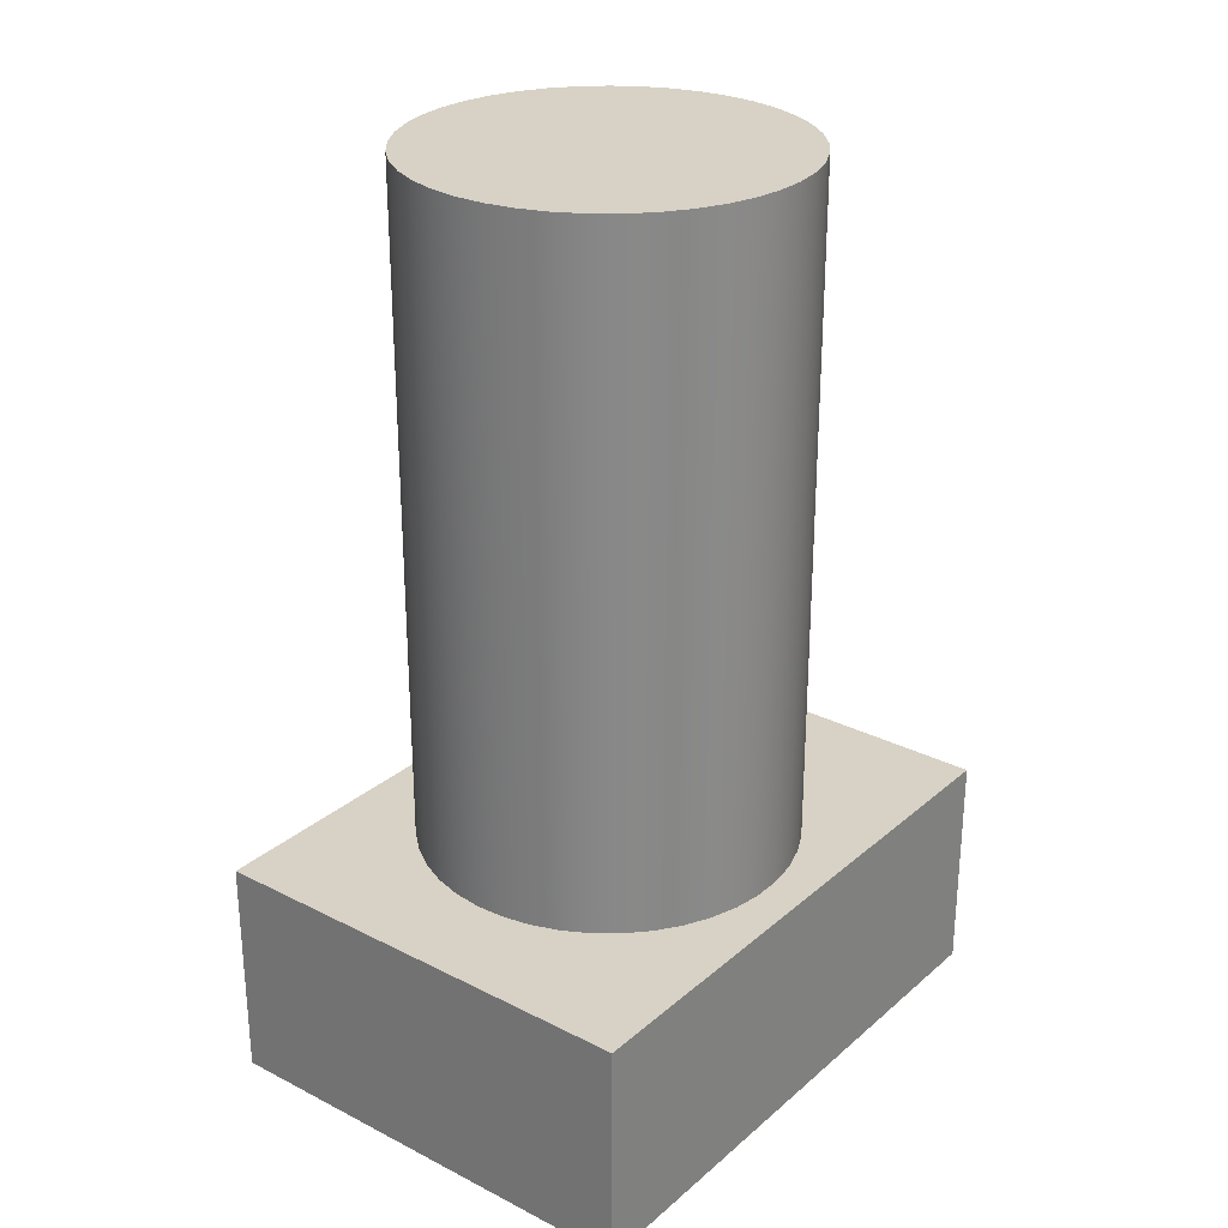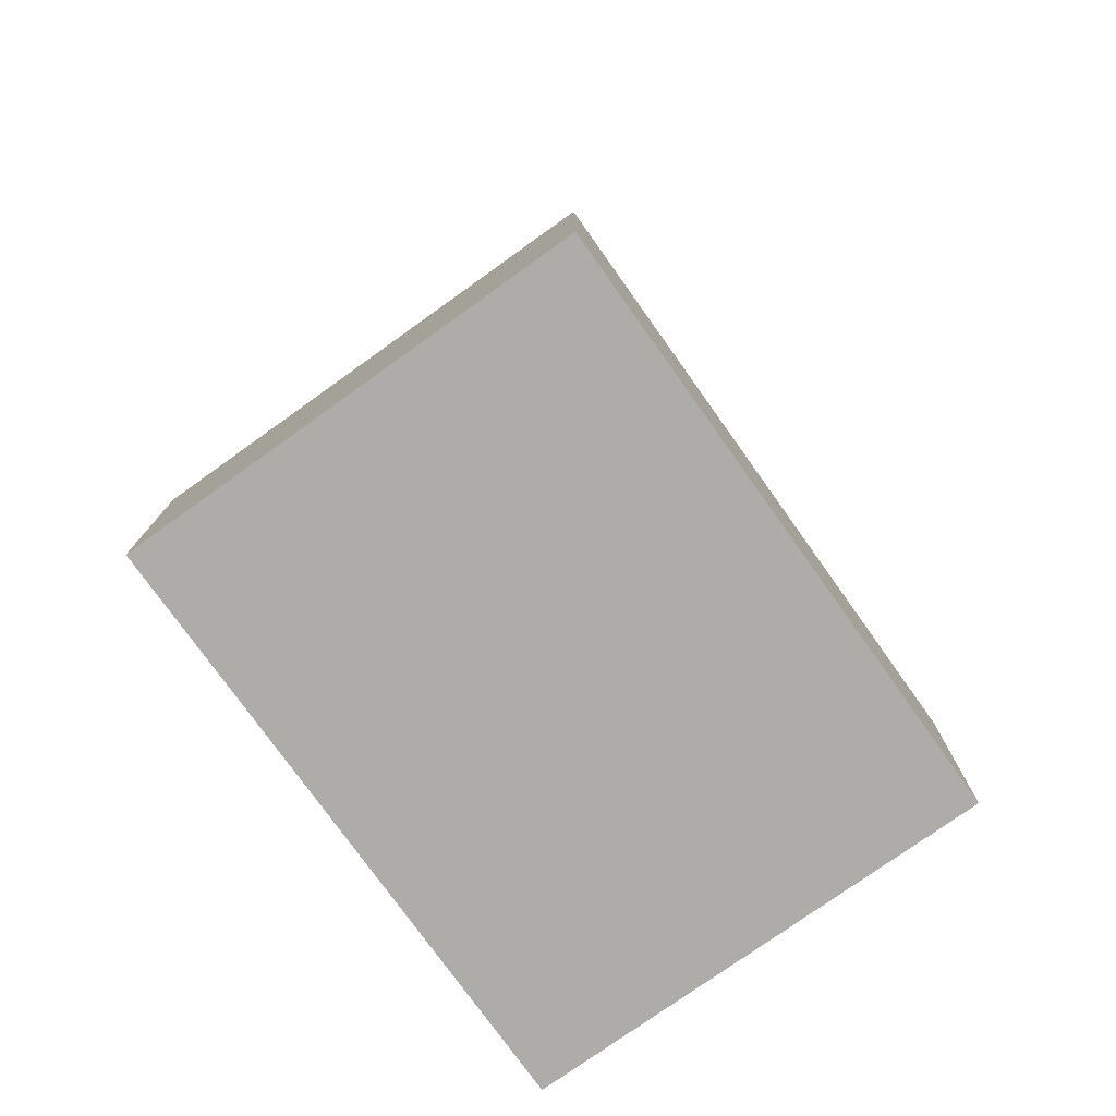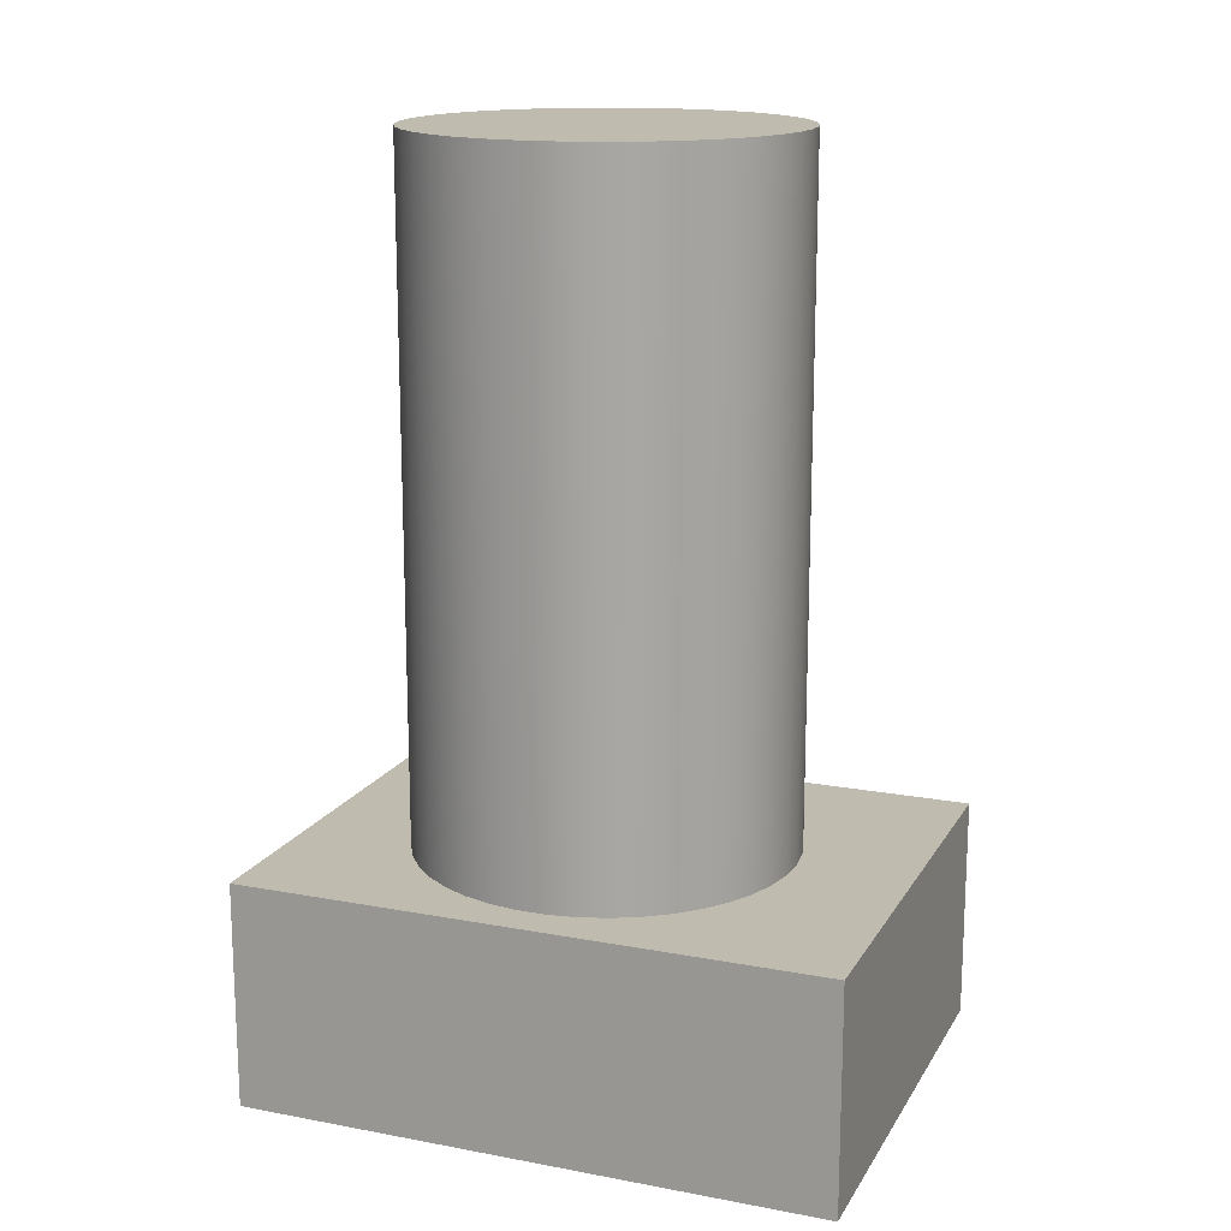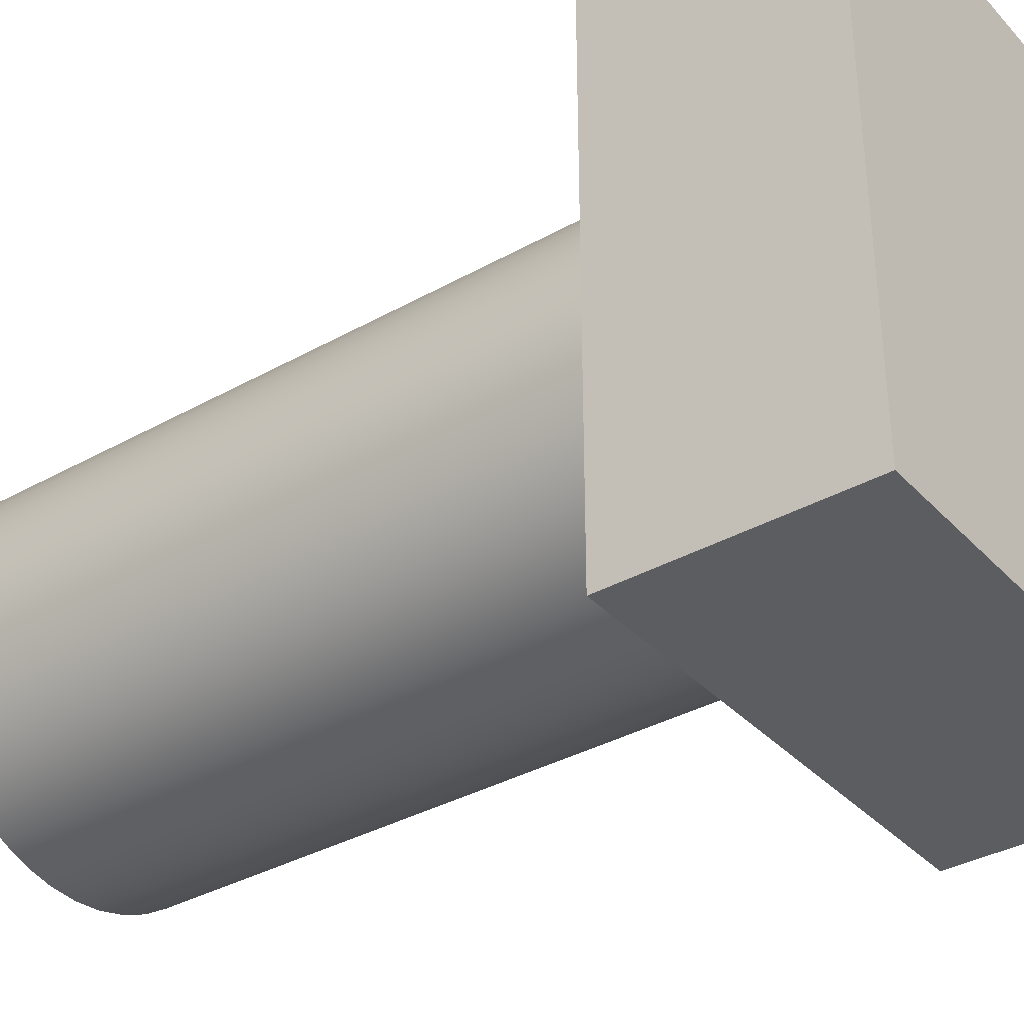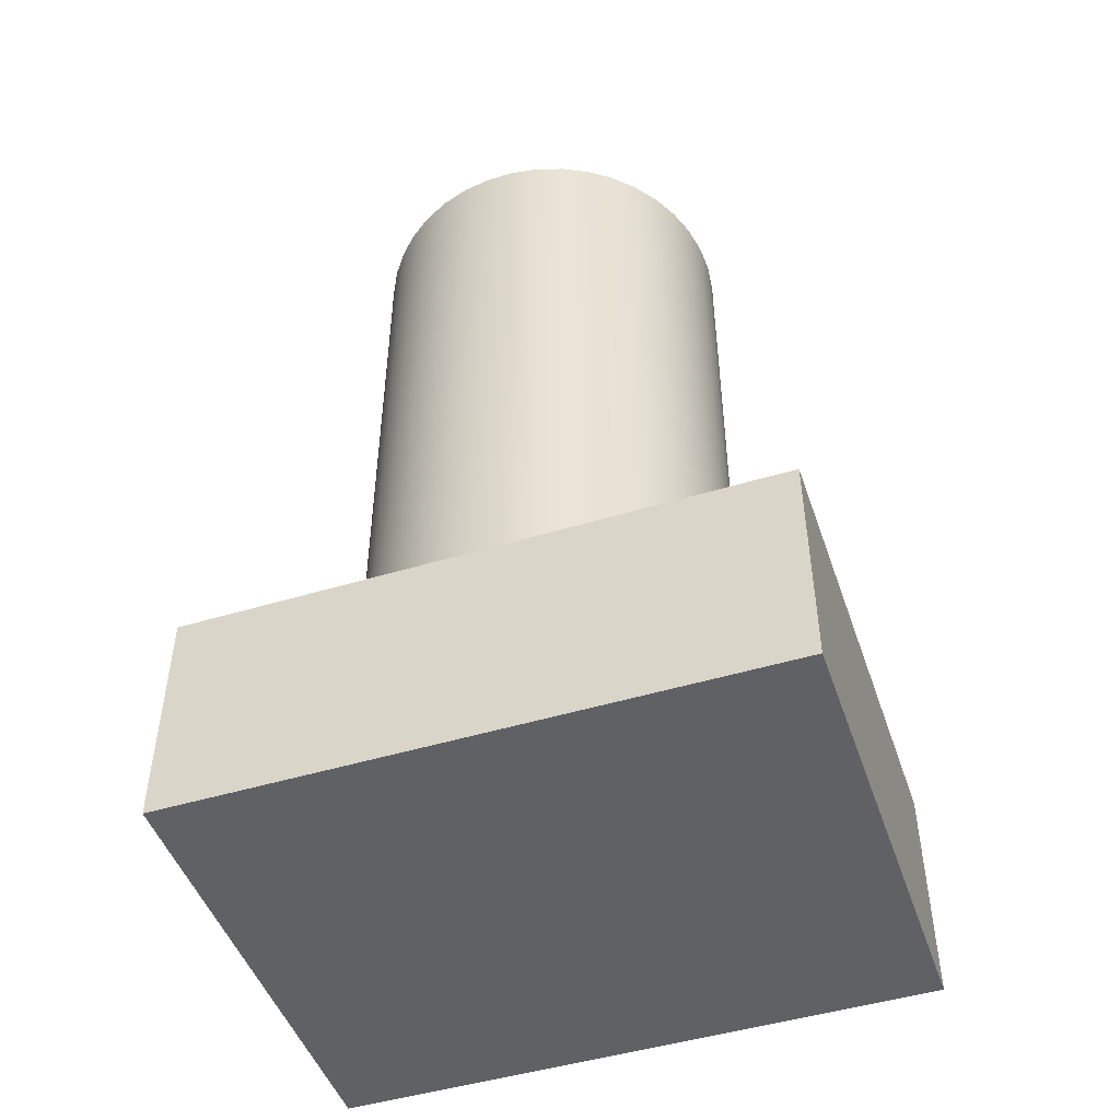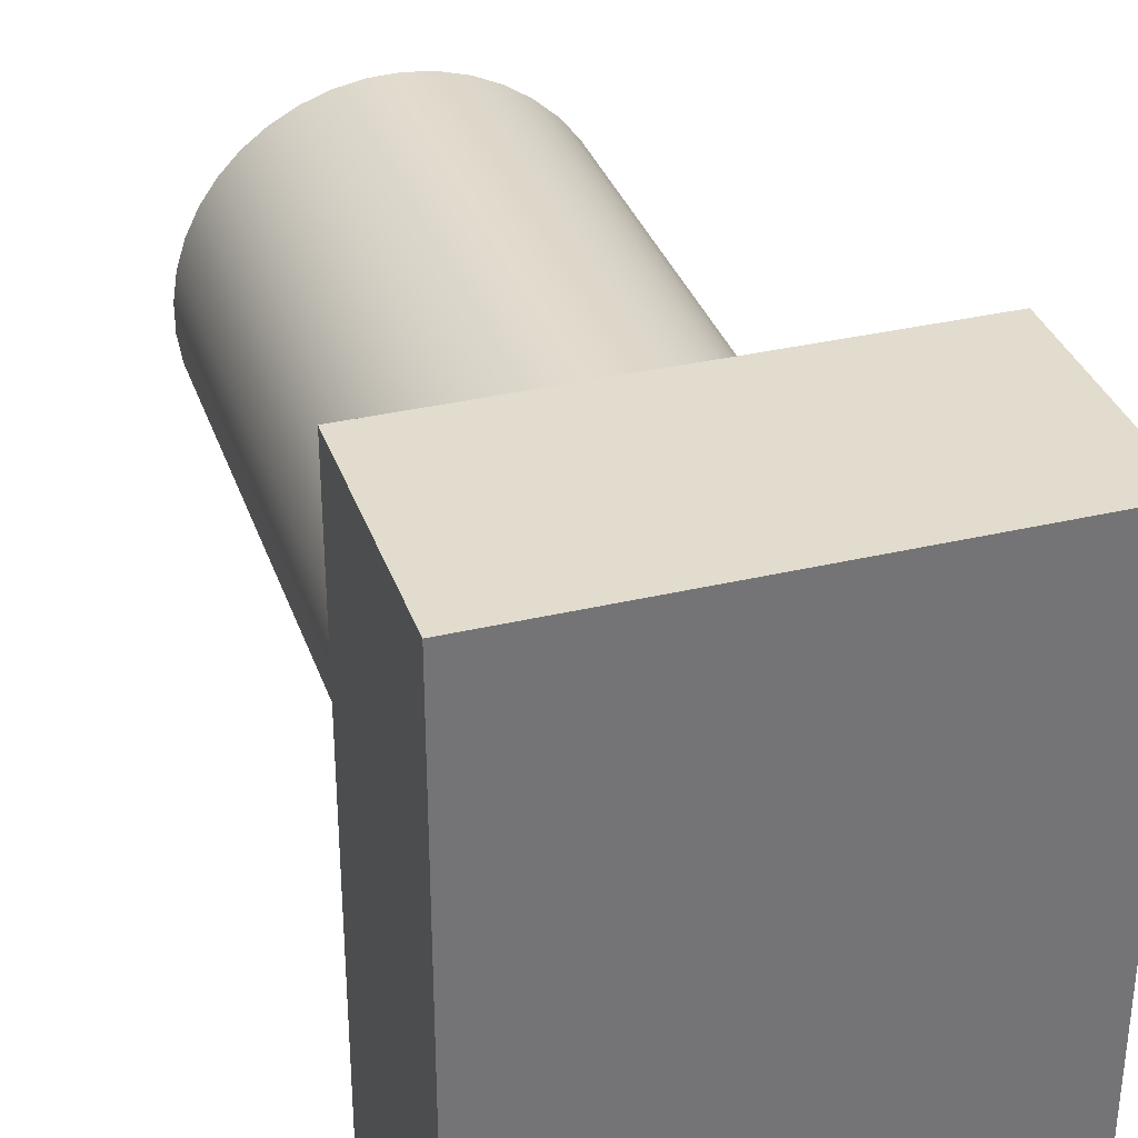
<metadata>
{"format":"obj","ext":"obj","renderer":"f3d","projection":"perspective","resolution":1024,"background":"white","views":[{"elev":27.4,"azim":-142.1,"up":"+Y"},{"elev":-77.0,"azim":-144.5,"up":"+Y"},{"elev":16.0,"azim":-68.8,"up":"+Y"},{"elev":-35.7,"azim":-53.5,"up":"+Z"},{"elev":-48.1,"azim":-71.3,"up":"+Y"},{"elev":34.0,"azim":-17.8,"up":"+Z"}]}
</metadata>
<code>
v 0.7937 3.813 -9.721e-17
v 0.7844 3.813 0.1212
v 0.7568 3.813 0.2395
v 0.7113 3.813 0.3522
v 0.6492 3.813 0.4567
v 0.5719 3.813 0.5504
v 0.4812 3.813 0.6313
v 0.3792 3.813 0.6973
v 0.2683 3.813 0.747
v 0.1511 3.813 0.7792
v 0.0304 3.813 0.7932
v -0.09103 3.813 0.7885
v -0.2103 3.813 0.7654
v -0.3247 3.813 0.7243
v -0.4315 3.813 0.6662
v -0.5281 3.813 0.5926
v -0.6124 3.813 0.505
v -0.6823 3.813 0.4056
v -0.7362 3.813 0.2967
v -0.7729 3.813 0.1809
v -0.7914 3.813 0.06076
v -0.7914 3.813 -0.06076
v -0.7729 3.813 -0.1809
v -0.7362 3.813 -0.2967
v -0.6823 3.813 -0.4056
v -0.6124 3.813 -0.505
v -0.5281 3.813 -0.5926
v -0.4315 3.813 -0.6662
v -0.3247 3.813 -0.7243
v -0.2103 3.813 -0.7654
v -0.09103 3.813 -0.7885
v 0.0304 3.813 -0.7932
v 0.1511 3.813 -0.7792
v 0.2683 3.813 -0.747
v 0.3792 3.813 -0.6973
v 0.4812 3.813 -0.6313
v 0.5719 3.813 -0.5504
v 0.6492 3.813 -0.4567
v 0.7113 3.813 -0.3522
v 0.7568 3.813 -0.2395
v 0.7844 3.813 -0.1212
v 0.7937 0.9525 -9.721e-17
v 0.7844 0.9525 -0.1212
v 0.7568 0.9525 -0.2395
v 0.7113 0.9525 -0.3522
v 0.6492 0.9525 -0.4567
v 0.5719 0.9525 -0.5504
v 0.4812 0.9525 -0.6313
v 0.3792 0.9525 -0.6973
v 0.2683 0.9525 -0.747
v 0.1511 0.9525 -0.7792
v 0.0304 0.9525 -0.7932
v -0.09103 0.9525 -0.7885
v -0.2103 0.9525 -0.7654
v -0.3247 0.9525 -0.7243
v -0.4315 0.9525 -0.6662
v -0.5281 0.9525 -0.5926
v -0.6124 0.9525 -0.505
v -0.6823 0.9525 -0.4056
v -0.7362 0.9525 -0.2967
v -0.7729 0.9525 -0.1809
v -0.7914 0.9525 -0.06076
v -0.7914 0.9525 0.06076
v -0.7729 0.9525 0.1809
v -0.7362 0.9525 0.2967
v -0.6823 0.9525 0.4056
v -0.6124 0.9525 0.505
v -0.5281 0.9525 0.5926
v -0.4315 0.9525 0.6662
v -0.3247 0.9525 0.7243
v -0.2103 0.9525 0.7654
v -0.09103 0.9525 0.7885
v 0.0304 0.9525 0.7932
v 0.1511 0.9525 0.7792
v 0.2683 0.9525 0.747
v 0.3792 0.9525 0.6973
v 0.4812 0.9525 0.6313
v 0.5719 0.9525 0.5504
v 0.6492 0.9525 0.4567
v 0.7113 0.9525 0.3522
v 0.7568 0.9525 0.2395
v 0.7844 0.9525 0.1212
v 0.7937 0.9525 -9.721e-17
v 0.7937 3.813 -9.721e-17
v 0.7937 3.813 -9.721e-17
v 0.7844 3.813 -0.1212
v 0.7568 3.813 -0.2395
v 0.7113 3.813 -0.3522
v 0.6492 3.813 -0.4567
v 0.5719 3.813 -0.5504
v 0.4812 3.813 -0.6313
v 0.3792 3.813 -0.6973
v 0.2683 3.813 -0.747
v 0.1511 3.813 -0.7792
v 0.0304 3.813 -0.7932
v -0.09103 3.813 -0.7885
v -0.2103 3.813 -0.7654
v -0.3247 3.813 -0.7243
v -0.4315 3.813 -0.6662
v -0.5281 3.813 -0.5926
v -0.6124 3.813 -0.505
v -0.6823 3.813 -0.4056
v -0.7362 3.813 -0.2967
v -0.7729 3.813 -0.1809
v -0.7914 3.813 -0.06076
v -0.7914 3.813 0.06076
v -0.7729 3.813 0.1809
v -0.7362 3.813 0.2967
v -0.6823 3.813 0.4056
v -0.6124 3.813 0.505
v -0.5281 3.813 0.5926
v -0.4315 3.813 0.6662
v -0.3247 3.813 0.7243
v -0.2103 3.813 0.7654
v -0.09103 3.813 0.7885
v 0.0304 3.813 0.7932
v 0.1511 3.813 0.7792
v 0.2683 3.813 0.747
v 0.3792 3.813 0.6973
v 0.4812 3.813 0.6313
v 0.5719 3.813 0.5504
v 0.6492 3.813 0.4567
v 0.7113 3.813 0.3522
v 0.7568 3.813 0.2395
v 0.7844 3.813 0.1212
v -0.9525 0 1.27
v 0.9525 0 1.27
v 0.9525 0.9525 1.27
v -0.9525 0.9525 1.27
v -0.9525 0 -1.199
v -0.9525 0 1.27
v -0.9525 0.9525 1.27
v -0.9525 0.9525 -1.199
v 0.9525 0 -1.199
v -0.9525 0 -1.199
v -0.9525 0.9525 -1.199
v 0.9525 0.9525 -1.199
v 0.9525 0 1.27
v 0.9525 0 -1.199
v 0.9525 0.9525 -1.199
v 0.9525 0.9525 1.27
v 0.7937 0.9525 -9.721e-17
v 0.7844 0.9525 0.1212
v 0.7568 0.9525 0.2395
v 0.7113 0.9525 0.3522
v 0.6492 0.9525 0.4567
v 0.5719 0.9525 0.5504
v 0.4812 0.9525 0.6313
v 0.3792 0.9525 0.6973
v 0.2683 0.9525 0.747
v 0.1511 0.9525 0.7792
v 0.0304 0.9525 0.7932
v -0.09103 0.9525 0.7885
v -0.2103 0.9525 0.7654
v -0.3247 0.9525 0.7243
v -0.4315 0.9525 0.6662
v -0.5281 0.9525 0.5926
v -0.6124 0.9525 0.505
v -0.6823 0.9525 0.4056
v -0.7362 0.9525 0.2967
v -0.7729 0.9525 0.1809
v -0.7914 0.9525 0.06076
v -0.7914 0.9525 -0.06076
v -0.7729 0.9525 -0.1809
v -0.7362 0.9525 -0.2967
v -0.6823 0.9525 -0.4056
v -0.6124 0.9525 -0.505
v -0.5281 0.9525 -0.5926
v -0.4315 0.9525 -0.6662
v -0.3247 0.9525 -0.7243
v -0.2103 0.9525 -0.7654
v -0.09103 0.9525 -0.7885
v 0.0304 0.9525 -0.7932
v 0.1511 0.9525 -0.7792
v 0.2683 0.9525 -0.747
v 0.3792 0.9525 -0.6973
v 0.4812 0.9525 -0.6313
v 0.5719 0.9525 -0.5504
v 0.6492 0.9525 -0.4567
v 0.7113 0.9525 -0.3522
v 0.7568 0.9525 -0.2395
v 0.7844 0.9525 -0.1212
v 0.9525 0.9525 1.27
v 0.9525 0.9525 -1.199
v -0.9525 0.9525 -1.199
v -0.9525 0.9525 1.27
v 0.9525 0 -1.199
v 0.9525 0 1.27
v -0.9525 0 1.27
v -0.9525 0 -1.199
g 6413f63a-e330-11ea-8472-54bf646e7e1f
f 2 82 1
f 1 82 83
f 84 42 41
f 41 42 43
f 41 43 40
f 40 43 44
f 40 44 39
f 39 44 45
f 39 45 38
f 38 45 46
f 38 46 37
f 37 46 47
f 37 47 36
f 36 47 48
f 36 48 35
f 35 48 49
f 35 49 34
f 34 49 50
f 34 50 33
f 33 50 51
f 33 51 32
f 32 51 52
f 32 52 31
f 31 52 53
f 31 53 30
f 30 53 54
f 30 54 29
f 29 54 55
f 29 55 28
f 28 55 56
f 28 56 27
f 27 56 57
f 27 57 26
f 26 57 58
f 26 58 25
f 25 58 59
f 25 59 24
f 24 59 60
f 24 60 23
f 23 60 61
f 23 61 22
f 22 61 62
f 22 62 21
f 21 62 63
f 21 63 20
f 20 63 64
f 20 64 19
f 19 64 65
f 19 65 18
f 18 65 66
f 18 66 17
f 17 66 67
f 17 67 16
f 16 67 68
f 16 68 15
f 15 68 69
f 15 69 14
f 14 69 70
f 14 70 13
f 13 70 71
f 13 71 12
f 12 71 72
f 12 72 11
f 11 72 73
f 11 73 10
f 10 73 74
f 10 74 9
f 9 74 75
f 9 75 8
f 8 75 76
f 8 76 7
f 7 76 77
f 7 77 6
f 6 77 78
f 6 78 5
f 5 78 79
f 5 79 4
f 4 79 80
f 4 80 3
f 3 80 81
f 3 81 2
f 2 81 82
g 64172a1e-e330-11ea-a6f4-54bf646e7e1f
f 86 105 85
f 85 105 106
f 85 106 125
f 125 106 107
f 125 107 124
f 124 107 108
f 124 108 123
f 123 108 109
f 123 109 122
f 122 109 110
f 122 110 121
f 121 110 111
f 121 111 120
f 120 111 112
f 120 112 119
f 119 112 113
f 119 113 118
f 118 113 114
f 118 114 117
f 117 114 115
f 117 115 116
f 105 86 104
f 104 86 87
f 104 87 103
f 103 87 88
f 103 88 102
f 102 88 89
f 102 89 101
f 101 89 90
f 101 90 100
f 100 90 91
f 100 91 99
f 99 91 92
f 99 92 98
f 98 92 93
f 98 93 97
f 97 93 94
f 97 94 96
f 96 94 95
g 634f9c88-e330-11ea-8a26-54bf646e7e1f
f 126 127 129
f 129 127 128
g 635282a4-e330-11ea-9b2e-54bf646e7e1f
f 130 131 133
f 133 131 132
g 6355b6d4-e330-11ea-9390-54bf646e7e1f
f 134 135 137
f 137 135 136
g 63591212-e330-11ea-b5c4-54bf646e7e1f
f 138 139 141
f 141 139 140
g 635d3092-e330-11ea-8f88-54bf646e7e1f
f 143 183 142
f 142 183 184
f 142 184 182
f 182 184 181
f 181 184 180
f 180 184 179
f 179 184 178
f 178 184 177
f 177 184 176
f 176 184 175
f 175 184 174
f 174 184 173
f 173 184 185
f 173 185 172
f 172 185 171
f 171 185 170
f 170 185 169
f 169 185 168
f 168 185 167
f 167 185 166
f 166 185 165
f 165 185 164
f 164 185 163
f 163 185 162
f 162 185 186
f 162 186 161
f 161 186 160
f 160 186 159
f 159 186 158
f 158 186 157
f 157 186 156
f 156 186 155
f 155 186 154
f 154 186 153
f 153 186 152
f 152 186 183
f 152 183 151
f 151 183 150
f 150 183 149
f 149 183 148
f 148 183 147
f 147 183 146
f 146 183 145
f 145 183 144
f 144 183 143
g 63612802-e330-11ea-a6ed-54bf646e7e1f
f 188 189 187
f 187 189 190

</code>
